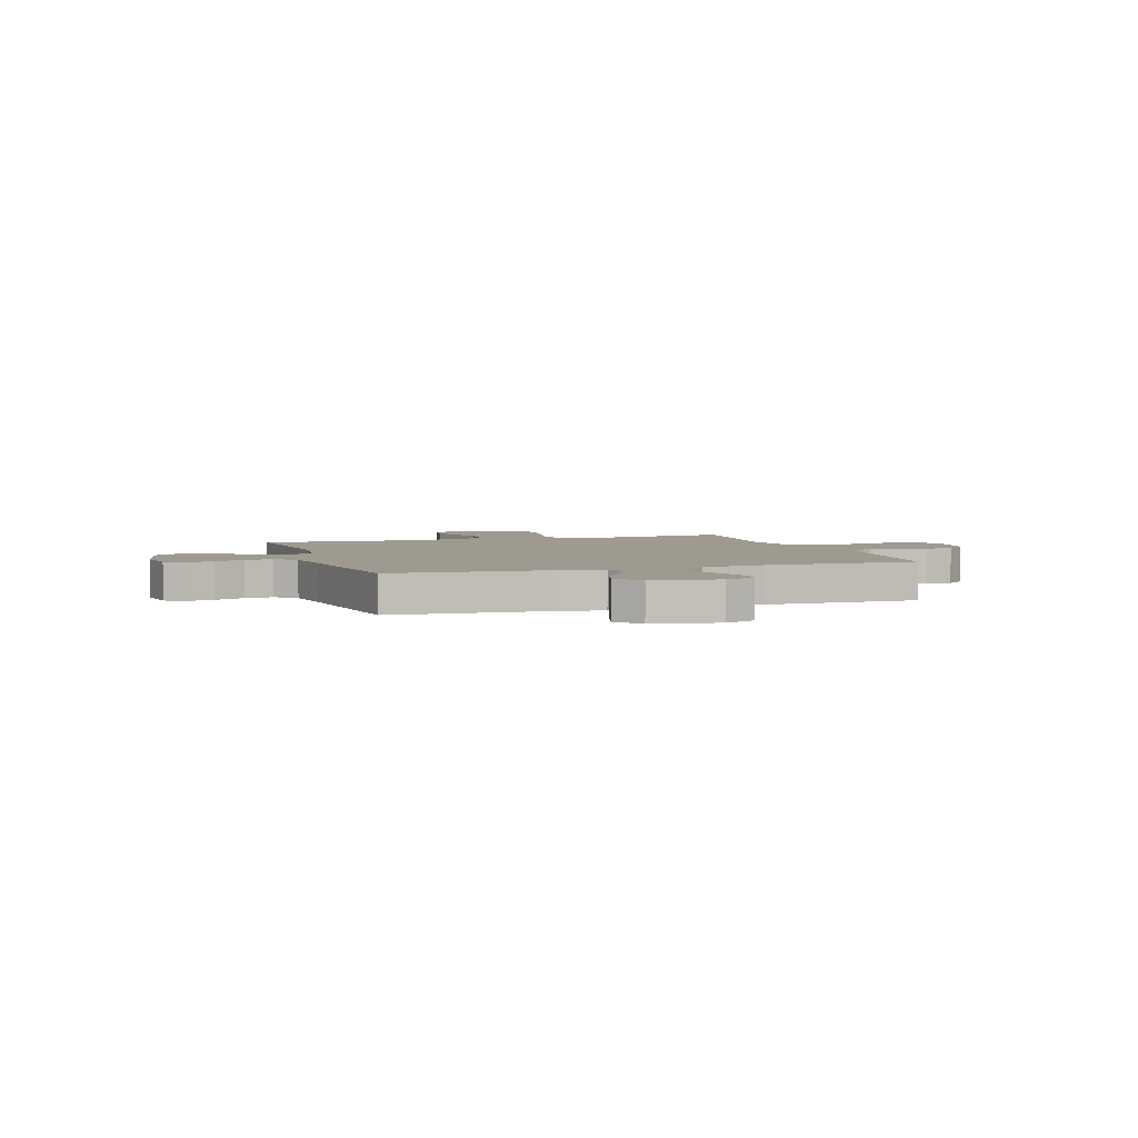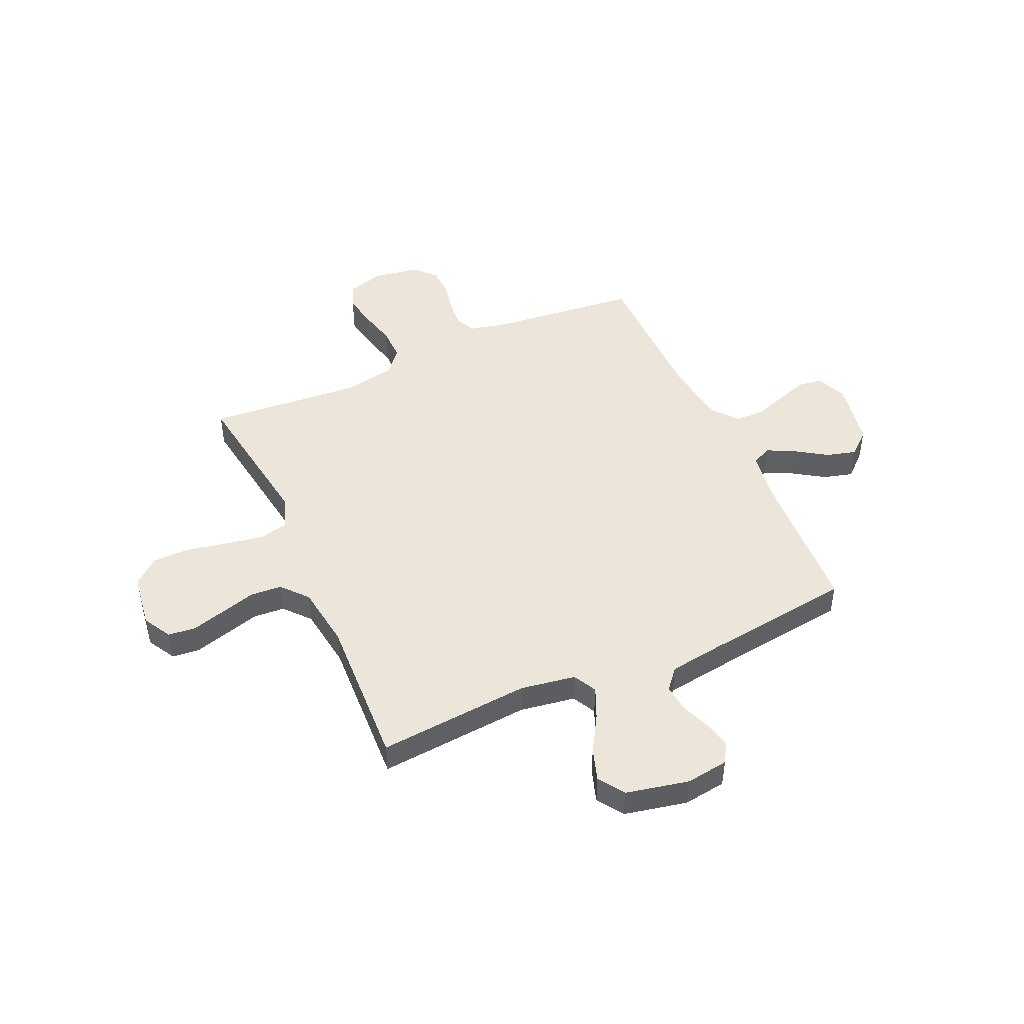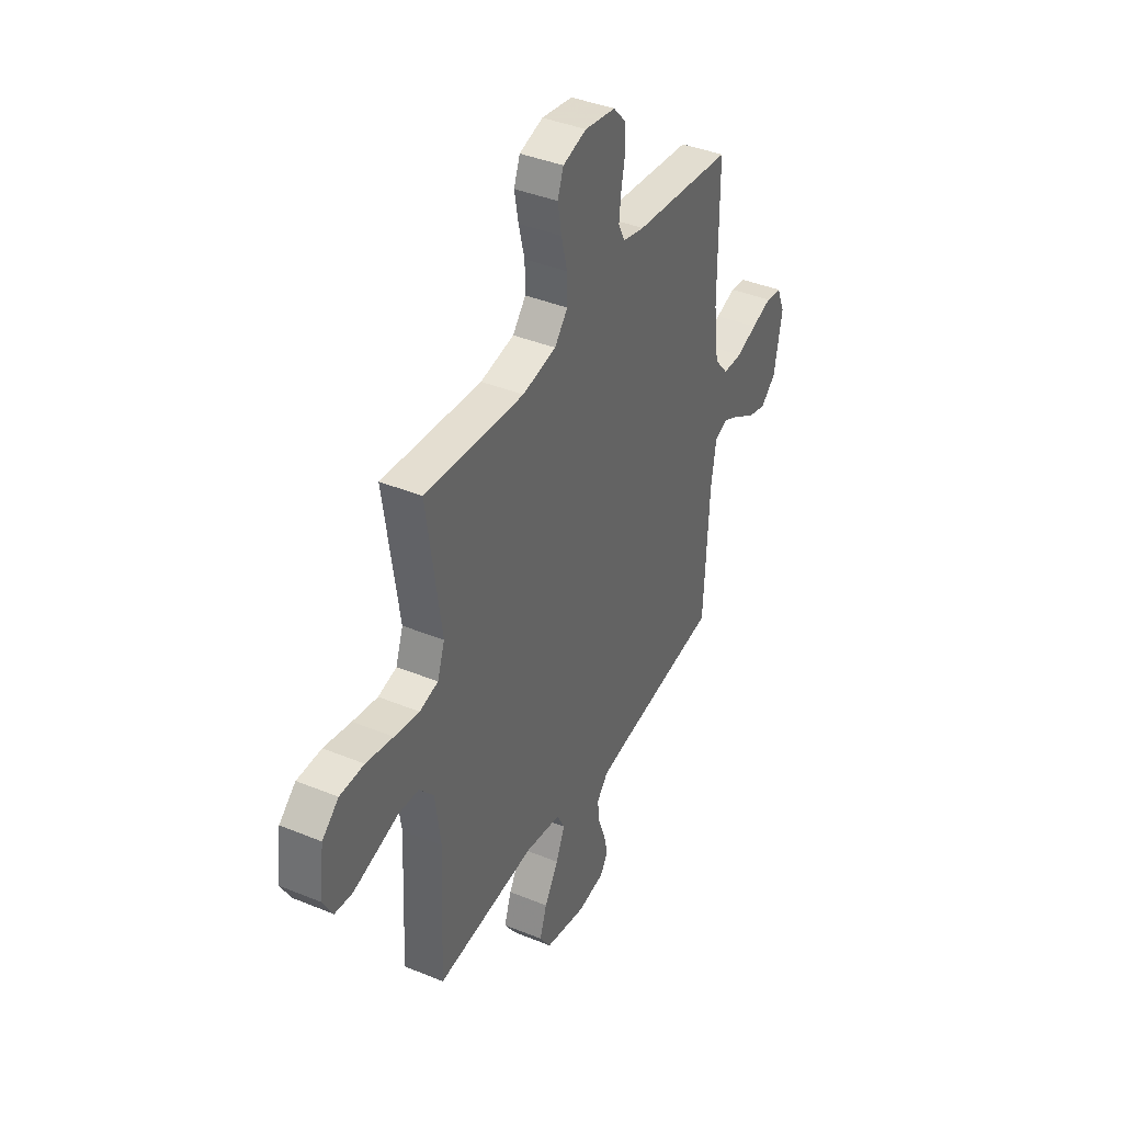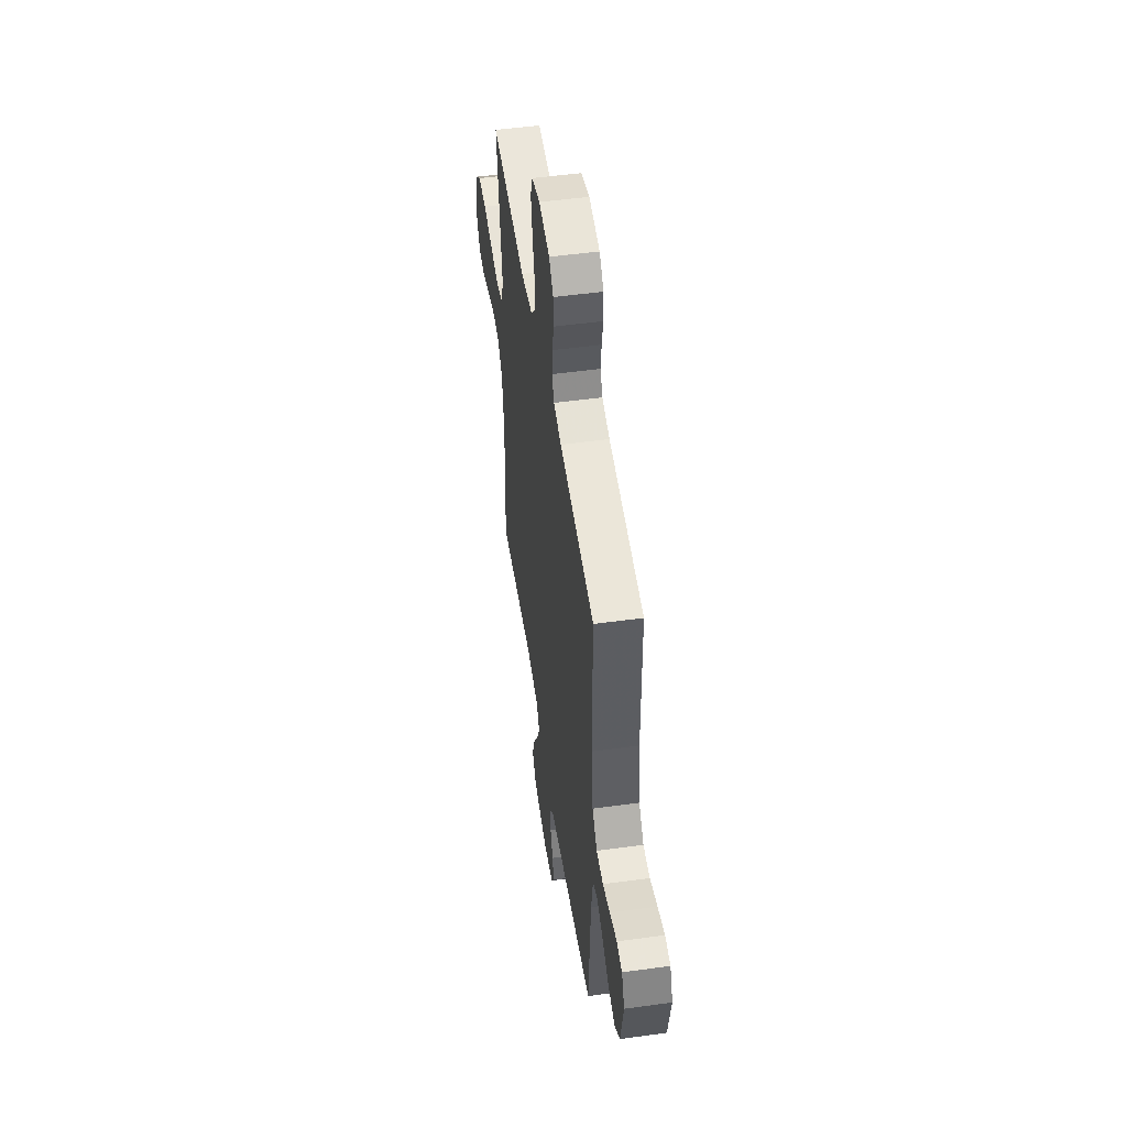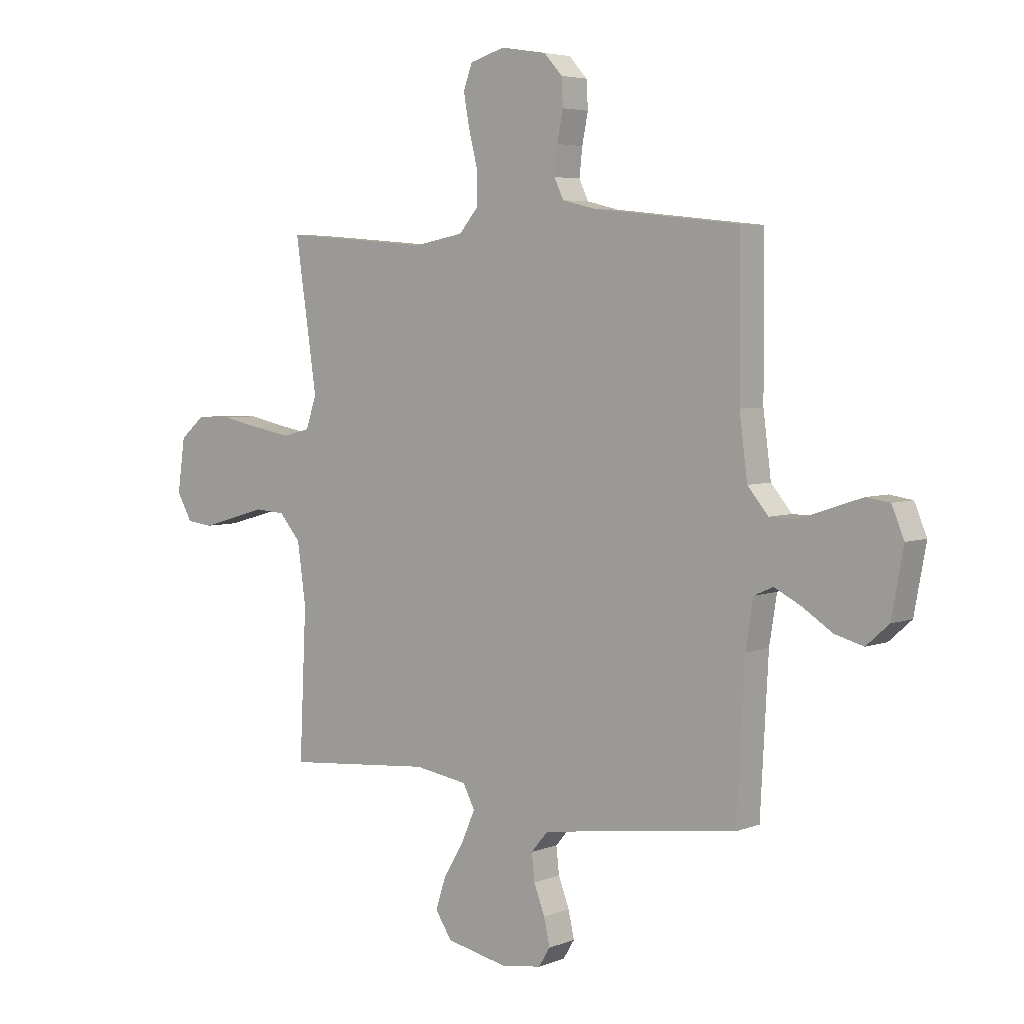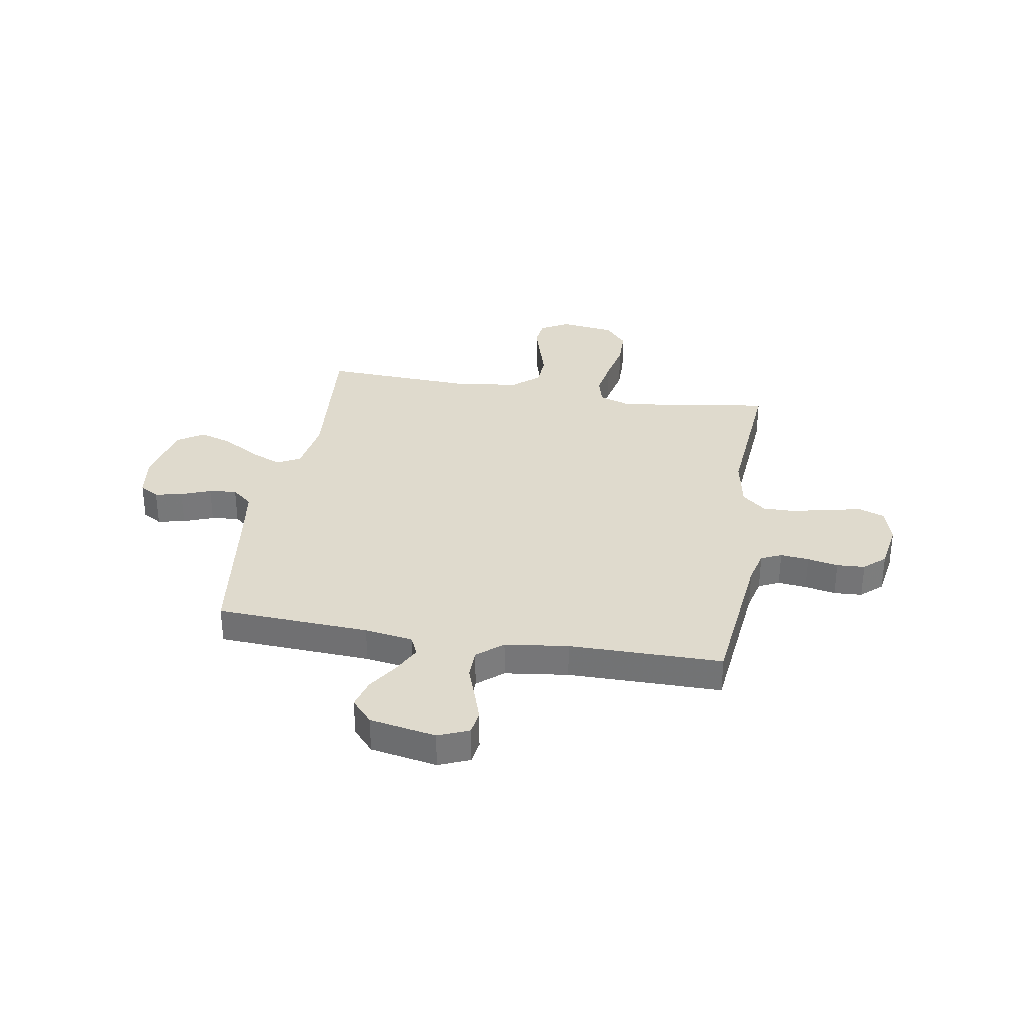
<metadata>
{"format":"obj","ext":"obj","renderer":"f3d","projection":"perspective","resolution":1024,"background":"white","views":[{"elev":3.8,"azim":-108.1,"up":"+Y"},{"elev":46.8,"azim":155.9,"up":"+Y"},{"elev":39.9,"azim":116.9,"up":"+Z"},{"elev":51.1,"azim":-98.5,"up":"+Z"},{"elev":4.7,"azim":-140.7,"up":"+Z"},{"elev":32.8,"azim":-80.4,"up":"+Y"}]}
</metadata>
<code>
v -0.5 0.07 0.5
v -0.2 0.07 0.532
v -0.134 0.07 0.548
v -0.115 0.07 0.588
v -0.121 0.07 0.644
v -0.133 0.07 0.704
v -0.13 0.07 0.759
v -0.093 0.07 0.8
v 0 0.07 0.815
v 0.071 0.07 0.794
v 0.089 0.07 0.745
v 0.077 0.07 0.679
v 0.059 0.07 0.607
v 0.058 0.07 0.542
v 0.098 0.07 0.495
v 0.2 0.07 0.476
v 0.5 0.07 0.5
v 0.456 0.07 0.2
v 0.478 0.07 0.136
v 0.534 0.07 0.122
v 0.609 0.07 0.135
v 0.691 0.07 0.152
v 0.764 0.07 0.151
v 0.814 0.07 0.108
v 0.829 0.07 0
v 0.798 0.07 -0.055
v 0.745 0.07 -0.061
v 0.678 0.07 -0.042
v 0.609 0.07 -0.022
v 0.547 0.07 -0.026
v 0.503 0.07 -0.077
v 0.486 0.07 -0.2
v 0.5 0.07 -0.5
v 0.2 0.07 -0.474
v 0.092 0.07 -0.491
v 0.068 0.07 -0.537
v 0.095 0.07 -0.599
v 0.137 0.07 -0.669
v 0.158 0.07 -0.734
v 0.124 0.07 -0.785
v 0 0.07 -0.811
v -0.083 0.07 -0.799
v -0.106 0.07 -0.761
v -0.094 0.07 -0.707
v -0.072 0.07 -0.649
v -0.066 0.07 -0.595
v -0.1 0.07 -0.555
v -0.2 0.07 -0.54
v -0.5 0.07 -0.5
v -0.516 0.07 -0.2
v -0.531 0.07 -0.105
v -0.57 0.07 -0.088
v -0.625 0.07 -0.116
v -0.685 0.07 -0.155
v -0.743 0.07 -0.171
v -0.789 0.07 -0.13
v -0.813 0.07 0
v -0.788 0.07 0.06
v -0.741 0.07 0.067
v -0.68 0.07 0.047
v -0.617 0.07 0.025
v -0.559 0.07 0.026
v -0.517 0.07 0.076
v -0.501 0.07 0.2
v -0.5 0 0.5
v -0.2 0 0.532
v -0.134 0 0.548
v -0.115 0 0.588
v -0.121 0 0.644
v -0.133 0 0.704
v -0.13 0 0.759
v -0.093 0 0.8
v 0 0 0.815
v 0.071 0 0.794
v 0.089 0 0.745
v 0.077 0 0.679
v 0.059 0 0.607
v 0.058 0 0.542
v 0.098 0 0.495
v 0.2 0 0.476
v 0.5 0 0.5
v 0.456 0 0.2
v 0.478 0 0.136
v 0.534 0 0.122
v 0.609 0 0.135
v 0.691 0 0.152
v 0.764 0 0.151
v 0.814 0 0.108
v 0.829 0 0
v 0.798 0 -0.055
v 0.745 0 -0.061
v 0.678 0 -0.042
v 0.609 0 -0.022
v 0.547 0 -0.026
v 0.503 0 -0.077
v 0.486 0 -0.2
v 0.5 0 -0.5
v 0.2 0 -0.474
v 0.092 0 -0.491
v 0.068 0 -0.537
v 0.095 0 -0.599
v 0.137 0 -0.669
v 0.158 0 -0.734
v 0.124 0 -0.785
v 0 0 -0.811
v -0.083 0 -0.799
v -0.106 0 -0.761
v -0.094 0 -0.707
v -0.072 0 -0.649
v -0.066 0 -0.595
v -0.1 0 -0.555
v -0.2 0 -0.54
v -0.5 0 -0.5
v -0.516 0 -0.2
v -0.531 0 -0.105
v -0.57 0 -0.088
v -0.625 0 -0.116
v -0.685 0 -0.155
v -0.743 0 -0.171
v -0.789 0 -0.13
v -0.813 0 0
v -0.788 0 0.06
v -0.741 0 0.067
v -0.68 0 0.047
v -0.617 0 0.025
v -0.559 0 0.026
v -0.517 0 0.076
v -0.501 0 0.2
f 59 60 61
f 58 59 61
f 57 58 61
f 56 57 61
f 55 56 61
f 54 55 61
f 53 54 61
f 52 53 61 62
f 51 52 62 63
f 48 49 50
f 51 63 64
f 50 51 64
f 48 50 64
f 47 48 64
f 43 44 45
f 42 43 45
f 41 42 45
f 40 41 45
f 39 40 45
f 38 39 45
f 37 38 45
f 36 37 45 46
f 64 1 2
f 47 64 2
f 46 47 2
f 36 46 2
f 35 36 2
f 27 28 29
f 26 27 29
f 25 26 29
f 24 25 29
f 23 24 29
f 22 23 29
f 21 22 29
f 20 21 29 30
f 19 20 30 31
f 16 17 18
f 19 31 32
f 18 19 32
f 16 18 32
f 15 16 32
f 11 12 13
f 10 11 13
f 9 10 13
f 8 9 13
f 7 8 13
f 6 7 13
f 5 6 13
f 4 5 13 14
f 32 33 34
f 15 32 34
f 14 15 34
f 4 14 34
f 3 4 34
f 2 3 34 35
f 125 124 123
f 125 123 122
f 125 122 121
f 125 121 120
f 125 120 119
f 125 119 118
f 125 118 117
f 126 125 117 116
f 127 126 116 115
f 114 113 112
f 128 127 115
f 128 115 114
f 128 114 112
f 128 112 111
f 109 108 107
f 109 107 106
f 109 106 105
f 109 105 104
f 109 104 103
f 109 103 102
f 109 102 101
f 110 109 101 100
f 66 65 128
f 66 128 111
f 66 111 110
f 66 110 100
f 66 100 99
f 93 92 91
f 93 91 90
f 93 90 89
f 93 89 88
f 93 88 87
f 93 87 86
f 93 86 85
f 94 93 85 84
f 95 94 84 83
f 82 81 80
f 96 95 83
f 96 83 82
f 96 82 80
f 96 80 79
f 77 76 75
f 77 75 74
f 77 74 73
f 77 73 72
f 77 72 71
f 77 71 70
f 77 70 69
f 78 77 69 68
f 98 97 96
f 98 96 79
f 98 79 78
f 98 78 68
f 98 68 67
f 99 98 67 66
f 1 65 66 2
f 2 66 67 3
f 3 67 68 4
f 4 68 69 5
f 5 69 70 6
f 6 70 71 7
f 7 71 72 8
f 8 72 73 9
f 9 73 74 10
f 10 74 75 11
f 11 75 76 12
f 12 76 77 13
f 13 77 78 14
f 14 78 79 15
f 15 79 80 16
f 16 80 81 17
f 17 81 82 18
f 18 82 83 19
f 19 83 84 20
f 20 84 85 21
f 21 85 86 22
f 22 86 87 23
f 23 87 88 24
f 24 88 89 25
f 25 89 90 26
f 26 90 91 27
f 27 91 92 28
f 28 92 93 29
f 29 93 94 30
f 30 94 95 31
f 31 95 96 32
f 32 96 97 33
f 33 97 98 34
f 34 98 99 35
f 35 99 100 36
f 36 100 101 37
f 37 101 102 38
f 38 102 103 39
f 39 103 104 40
f 40 104 105 41
f 41 105 106 42
f 42 106 107 43
f 43 107 108 44
f 44 108 109 45
f 45 109 110 46
f 46 110 111 47
f 47 111 112 48
f 48 112 113 49
f 49 113 114 50
f 50 114 115 51
f 51 115 116 52
f 52 116 117 53
f 53 117 118 54
f 54 118 119 55
f 55 119 120 56
f 56 120 121 57
f 57 121 122 58
f 58 122 123 59
f 59 123 124 60
f 60 124 125 61
f 61 125 126 62
f 62 126 127 63
f 63 127 128 64
f 64 128 65 1

</code>
